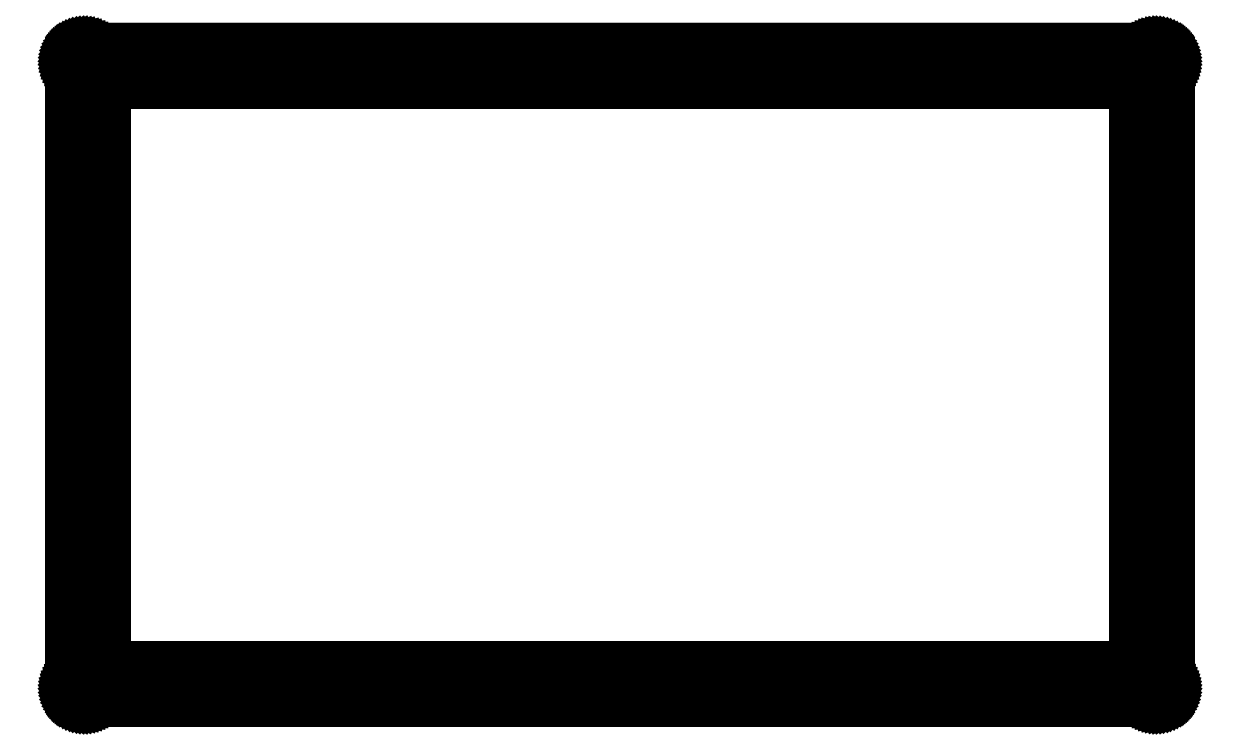
<metadata>
{"format":"dxf","ext":"dxf","renderer":"ezdxf+matplotlib","layout":"modelspace","background":"white","min_lineweight":24,"dpi":150}
</metadata>
<code>
0
SECTION
2
ENTITIES
0
LINE
8
0
10
151
20
91.06
30
0
11
151.1
21
91.06
31
0
0
LINE
8
0
10
151.1
20
91.06
30
0
11
151.3
21
91.04
31
0
0
LINE
8
0
10
151.3
20
91.04
30
0
11
151.4
21
91.01
31
0
0
LINE
8
0
10
151.4
20
91.01
30
0
11
151.6
21
90.96
31
0
0
LINE
8
0
10
151.6
20
90.96
30
0
11
151.7
21
90.91
31
0
0
LINE
8
0
10
151.7
20
90.91
30
0
11
151.9
21
90.84
31
0
0
LINE
8
0
10
151.9
20
90.84
30
0
11
152
21
90.77
31
0
0
LINE
8
0
10
152
20
90.77
30
0
11
152.1
21
90.68
31
0
0
LINE
8
0
10
152.1
20
90.68
30
0
11
152.3
21
90.58
31
0
0
LINE
8
0
10
152.3
20
90.58
30
0
11
152.4
21
90.48
31
0
0
LINE
8
0
10
152.4
20
90.48
30
0
11
152.5
21
90.36
31
0
0
LINE
8
0
10
152.5
20
90.36
30
0
11
152.6
21
90.24
31
0
0
LINE
8
0
10
152.6
20
90.24
30
0
11
152.7
21
90.11
31
0
0
LINE
8
0
10
152.7
20
90.11
30
0
11
152.8
21
89.97
31
0
0
LINE
8
0
10
152.8
20
89.97
30
0
11
152.8
21
89.83
31
0
0
LINE
8
0
10
152.8
20
89.83
30
0
11
152.9
21
89.68
31
0
0
LINE
8
0
10
152.9
20
89.68
30
0
11
152.9
21
89.53
31
0
0
LINE
8
0
10
152.9
20
89.53
30
0
11
152.9
21
89.37
31
0
0
LINE
8
0
10
152.9
20
89.37
30
0
11
153
21
89.22
31
0
0
LINE
8
0
10
153
20
89.22
30
0
11
153
21
89.06
31
0
0
LINE
8
0
10
153
20
89.06
30
0
11
153
21
2.099
31
0
0
LINE
8
0
10
153
20
2.099
30
0
11
153
21
1.942
31
0
0
LINE
8
0
10
153
20
1.942
30
0
11
152.9
21
1.785
31
0
0
LINE
8
0
10
152.9
20
1.785
30
0
11
152.9
21
1.632
31
0
0
LINE
8
0
10
152.9
20
1.632
30
0
11
152.9
21
1.48
31
0
0
LINE
8
0
10
152.9
20
1.48
30
0
11
152.8
21
1.333
31
0
0
LINE
8
0
10
152.8
20
1.333
30
0
11
152.8
21
1.191
31
0
0
LINE
8
0
10
152.8
20
1.191
30
0
11
152.7
21
1.053
31
0
0
LINE
8
0
10
152.7
20
1.053
30
0
11
152.6
21
0.9219
31
0
0
LINE
8
0
10
152.6
20
0.9219
30
0
11
152.5
21
0.7993
31
0
0
LINE
8
0
10
152.5
20
0.7993
30
0
11
152.4
21
0.6835
31
0
0
LINE
8
0
10
152.4
20
0.6835
30
0
11
152.3
21
0.5774
31
0
0
LINE
8
0
10
152.3
20
0.5774
30
0
11
152.1
21
0.4796
31
0
0
LINE
8
0
10
152.1
20
0.4796
30
0
11
152
21
0.3927
31
0
0
LINE
8
0
10
152
20
0.3927
30
0
11
151.9
21
0.3156
31
0
0
LINE
8
0
10
151.9
20
0.3156
30
0
11
151.7
21
0.2494
31
0
0
LINE
8
0
10
151.7
20
0.2494
30
0
11
151.6
21
0.1957
31
0
0
LINE
8
0
10
151.6
20
0.1957
30
0
11
151.4
21
0.153
31
0
0
LINE
8
0
10
151.4
20
0.153
30
0
11
151.3
21
0.1226
31
0
0
LINE
8
0
10
151.3
20
0.1226
30
0
11
151.1
21
0.1047
31
0
0
LINE
8
0
10
151.1
20
0.1047
30
0
11
151
21
0.09784
31
0
0
LINE
8
0
10
151
20
0.09784
30
0
11
2.095
21
0.09784
31
0
0
LINE
8
0
10
2.095
20
0.09784
30
0
11
1.938
21
0.1047
31
0
0
LINE
8
0
10
1.938
20
0.1047
30
0
11
1.782
21
0.1226
31
0
0
LINE
8
0
10
1.782
20
0.1226
30
0
11
1.627
21
0.153
31
0
0
LINE
8
0
10
1.627
20
0.153
30
0
11
1.476
21
0.1957
31
0
0
LINE
8
0
10
1.476
20
0.1957
30
0
11
1.328
21
0.2494
31
0
0
LINE
8
0
10
1.328
20
0.2494
30
0
11
1.186
21
0.3156
31
0
0
LINE
8
0
10
1.186
20
0.3156
30
0
11
1.05
21
0.3927
31
0
0
LINE
8
0
10
1.05
20
0.3927
30
0
11
0.9192
21
0.4796
31
0
0
LINE
8
0
10
0.9192
20
0.4796
30
0
11
0.7951
21
0.5774
31
0
0
LINE
8
0
10
0.7951
20
0.5774
30
0
11
0.6794
21
0.6835
31
0
0
LINE
8
0
10
0.6794
20
0.6835
30
0
11
0.5733
21
0.7993
31
0
0
LINE
8
0
10
0.5733
20
0.7993
30
0
11
0.4754
21
0.9219
31
0
0
LINE
8
0
10
0.4754
20
0.9219
30
0
11
0.3886
21
1.053
31
0
0
LINE
8
0
10
0.3886
20
1.053
30
0
11
0.3114
21
1.191
31
0
0
LINE
8
0
10
0.3114
20
1.191
30
0
11
0.2467
21
1.333
31
0
0
LINE
8
0
10
0.2467
20
1.333
30
0
11
0.1915
21
1.48
31
0
0
LINE
8
0
10
0.1915
20
1.48
30
0
11
0.1502
21
1.632
31
0
0
LINE
8
0
10
0.1502
20
1.632
30
0
11
0.1185
21
1.785
31
0
0
LINE
8
0
10
0.1185
20
1.785
30
0
11
0.1006
21
1.942
31
0
0
LINE
8
0
10
0.1006
20
1.942
30
0
11
0.09371
21
2.099
31
0
0
LINE
8
0
10
0.09371
20
2.099
30
0
11
0.09508
21
89.06
31
0
0
LINE
8
0
10
0.09508
20
89.06
30
0
11
0.1006
21
89.22
31
0
0
LINE
8
0
10
0.1006
20
89.22
30
0
11
0.1185
21
89.37
31
0
0
LINE
8
0
10
0.1185
20
89.37
30
0
11
0.1502
21
89.53
31
0
0
LINE
8
0
10
0.1502
20
89.53
30
0
11
0.1915
21
89.68
31
0
0
LINE
8
0
10
0.1915
20
89.68
30
0
11
0.2467
21
89.83
31
0
0
LINE
8
0
10
0.2467
20
89.83
30
0
11
0.3114
21
89.97
31
0
0
LINE
8
0
10
0.3114
20
89.97
30
0
11
0.3886
21
90.11
31
0
0
LINE
8
0
10
0.3886
20
90.11
30
0
11
0.4754
21
90.24
31
0
0
LINE
8
0
10
0.4754
20
90.24
30
0
11
0.5733
21
90.36
31
0
0
LINE
8
0
10
0.5733
20
90.36
30
0
11
0.6794
21
90.48
31
0
0
LINE
8
0
10
0.6794
20
90.48
30
0
11
0.7951
21
90.58
31
0
0
LINE
8
0
10
0.7951
20
90.58
30
0
11
0.9192
21
90.68
31
0
0
LINE
8
0
10
0.9192
20
90.68
30
0
11
1.05
21
90.77
31
0
0
LINE
8
0
10
1.05
20
90.77
30
0
11
1.186
21
90.84
31
0
0
LINE
8
0
10
1.186
20
90.84
30
0
11
1.328
21
90.91
31
0
0
LINE
8
0
10
1.328
20
90.91
30
0
11
1.476
21
90.96
31
0
0
LINE
8
0
10
1.476
20
90.96
30
0
11
1.627
21
91.01
31
0
0
LINE
8
0
10
1.627
20
91.01
30
0
11
1.782
21
91.04
31
0
0
LINE
8
0
10
1.782
20
91.04
30
0
11
1.938
21
91.06
31
0
0
LINE
8
0
10
1.938
20
91.06
30
0
11
2.095
21
91.06
31
0
0
LINE
8
0
10
2.095
20
91.06
30
0
11
151
21
91.06
31
0
0
LINE
8
0
10
150
20
4.025
30
0
11
149.6
21
3.812
31
0
0
LINE
8
0
10
149.6
20
3.812
30
0
11
149.3
21
3.48
31
0
0
LINE
8
0
10
149.3
20
3.48
30
0
11
149
21
3.062
31
0
0
LINE
8
0
10
149
20
3.062
30
0
11
149
21
2.598
31
0
0
LINE
8
0
10
149
20
2.598
30
0
11
149
21
2.135
31
0
0
LINE
8
0
10
149
20
2.135
30
0
11
149.3
21
1.716
31
0
0
LINE
8
0
10
149.3
20
1.716
30
0
11
149.6
21
1.384
31
0
0
LINE
8
0
10
149.6
20
1.384
30
0
11
150
21
1.171
31
0
0
LINE
8
0
10
150
20
1.171
30
0
11
150.5
21
1.098
31
0
0
LINE
8
0
10
150.5
20
1.098
30
0
11
150.9
21
1.171
31
0
0
LINE
8
0
10
150.9
20
1.171
30
0
11
151.4
21
1.384
31
0
0
LINE
8
0
10
151.4
20
1.384
30
0
11
151.7
21
1.716
31
0
0
LINE
8
0
10
151.7
20
1.716
30
0
11
151.9
21
2.135
31
0
0
LINE
8
0
10
151.9
20
2.135
30
0
11
152
21
2.598
31
0
0
LINE
8
0
10
152
20
2.598
30
0
11
151.9
21
3.062
31
0
0
LINE
8
0
10
151.9
20
3.062
30
0
11
151.7
21
3.48
31
0
0
LINE
8
0
10
151.7
20
3.48
30
0
11
151.4
21
3.812
31
0
0
LINE
8
0
10
151.4
20
3.812
30
0
11
150.9
21
4.025
31
0
0
LINE
8
0
10
150.9
20
4.025
30
0
11
150.5
21
4.098
31
0
0
LINE
8
0
10
150.5
20
4.098
30
0
11
150
21
4.025
31
0
0
LINE
8
0
10
2.13
20
4.025
30
0
11
1.713
21
3.812
31
0
0
LINE
8
0
10
1.713
20
3.812
30
0
11
1.381
21
3.48
31
0
0
LINE
8
0
10
1.381
20
3.48
30
0
11
1.167
21
3.062
31
0
0
LINE
8
0
10
1.167
20
3.062
30
0
11
1.094
21
2.598
31
0
0
LINE
8
0
10
1.094
20
2.598
30
0
11
1.167
21
2.135
31
0
0
LINE
8
0
10
1.167
20
2.135
30
0
11
1.381
21
1.716
31
0
0
LINE
8
0
10
1.381
20
1.716
30
0
11
1.713
21
1.384
31
0
0
LINE
8
0
10
1.713
20
1.384
30
0
11
2.13
21
1.171
31
0
0
LINE
8
0
10
2.13
20
1.171
30
0
11
2.595
21
1.098
31
0
0
LINE
8
0
10
2.595
20
1.098
30
0
11
3.058
21
1.171
31
0
0
LINE
8
0
10
3.058
20
1.171
30
0
11
3.475
21
1.384
31
0
0
LINE
8
0
10
3.475
20
1.384
30
0
11
3.808
21
1.716
31
0
0
LINE
8
0
10
3.808
20
1.716
30
0
11
4.021
21
2.135
31
0
0
LINE
8
0
10
4.021
20
2.135
30
0
11
4.094
21
2.598
31
0
0
LINE
8
0
10
4.094
20
2.598
30
0
11
4.021
21
3.062
31
0
0
LINE
8
0
10
4.021
20
3.062
30
0
11
3.808
21
3.48
31
0
0
LINE
8
0
10
3.808
20
3.48
30
0
11
3.475
21
3.812
31
0
0
LINE
8
0
10
3.475
20
3.812
30
0
11
3.058
21
4.025
31
0
0
LINE
8
0
10
3.058
20
4.025
30
0
11
2.595
21
4.098
31
0
0
LINE
8
0
10
2.595
20
4.098
30
0
11
2.13
21
4.025
31
0
0
LINE
8
0
10
5.095
20
86.06
30
0
11
148
21
86.06
31
0
0
LINE
8
0
10
148
20
86.06
30
0
11
148
21
5.099
31
0
0
LINE
8
0
10
148
20
5.099
30
0
11
5.095
21
5.099
31
0
0
LINE
8
0
10
5.095
20
5.099
30
0
11
5.095
21
86.06
31
0
0
LINE
8
0
10
150
20
89.99
30
0
11
149.6
21
89.77
31
0
0
LINE
8
0
10
149.6
20
89.77
30
0
11
149.3
21
89.44
31
0
0
LINE
8
0
10
149.3
20
89.44
30
0
11
149
21
89.03
31
0
0
LINE
8
0
10
149
20
89.03
30
0
11
149
21
88.56
31
0
0
LINE
8
0
10
149
20
88.56
30
0
11
149
21
88.1
31
0
0
LINE
8
0
10
149
20
88.1
30
0
11
149.3
21
87.68
31
0
0
LINE
8
0
10
149.3
20
87.68
30
0
11
149.6
21
87.35
31
0
0
LINE
8
0
10
149.6
20
87.35
30
0
11
150
21
87.13
31
0
0
LINE
8
0
10
150
20
87.13
30
0
11
150.5
21
87.06
31
0
0
LINE
8
0
10
150.5
20
87.06
30
0
11
150.9
21
87.13
31
0
0
LINE
8
0
10
150.9
20
87.13
30
0
11
151.4
21
87.35
31
0
0
LINE
8
0
10
151.4
20
87.35
30
0
11
151.7
21
87.68
31
0
0
LINE
8
0
10
151.7
20
87.68
30
0
11
151.9
21
88.1
31
0
0
LINE
8
0
10
151.9
20
88.1
30
0
11
152
21
88.56
31
0
0
LINE
8
0
10
152
20
88.56
30
0
11
151.9
21
89.03
31
0
0
LINE
8
0
10
151.9
20
89.03
30
0
11
151.7
21
89.44
31
0
0
LINE
8
0
10
151.7
20
89.44
30
0
11
151.4
21
89.77
31
0
0
LINE
8
0
10
151.4
20
89.77
30
0
11
150.9
21
89.99
31
0
0
LINE
8
0
10
150.9
20
89.99
30
0
11
150.5
21
90.06
31
0
0
LINE
8
0
10
150.5
20
90.06
30
0
11
150
21
89.99
31
0
0
LINE
8
0
10
2.13
20
89.99
30
0
11
1.713
21
89.77
31
0
0
LINE
8
0
10
1.713
20
89.77
30
0
11
1.381
21
89.44
31
0
0
LINE
8
0
10
1.381
20
89.44
30
0
11
1.167
21
89.03
31
0
0
LINE
8
0
10
1.167
20
89.03
30
0
11
1.094
21
88.56
31
0
0
LINE
8
0
10
1.094
20
88.56
30
0
11
1.167
21
88.1
31
0
0
LINE
8
0
10
1.167
20
88.1
30
0
11
1.381
21
87.68
31
0
0
LINE
8
0
10
1.381
20
87.68
30
0
11
1.713
21
87.35
31
0
0
LINE
8
0
10
1.713
20
87.35
30
0
11
2.13
21
87.13
31
0
0
LINE
8
0
10
2.13
20
87.13
30
0
11
2.595
21
87.06
31
0
0
LINE
8
0
10
2.595
20
87.06
30
0
11
3.058
21
87.13
31
0
0
LINE
8
0
10
3.058
20
87.13
30
0
11
3.475
21
87.35
31
0
0
LINE
8
0
10
3.475
20
87.35
30
0
11
3.808
21
87.68
31
0
0
LINE
8
0
10
3.808
20
87.68
30
0
11
4.021
21
88.1
31
0
0
LINE
8
0
10
4.021
20
88.1
30
0
11
4.094
21
88.56
31
0
0
LINE
8
0
10
4.094
20
88.56
30
0
11
4.021
21
89.03
31
0
0
LINE
8
0
10
4.021
20
89.03
30
0
11
3.808
21
89.44
31
0
0
LINE
8
0
10
3.808
20
89.44
30
0
11
3.475
21
89.77
31
0
0
LINE
8
0
10
3.475
20
89.77
30
0
11
3.058
21
89.99
31
0
0
LINE
8
0
10
3.058
20
89.99
30
0
11
2.595
21
90.06
31
0
0
LINE
8
0
10
2.595
20
90.06
30
0
11
2.13
21
89.99
31
0
0
ENDSEC
0
EOF

</code>
